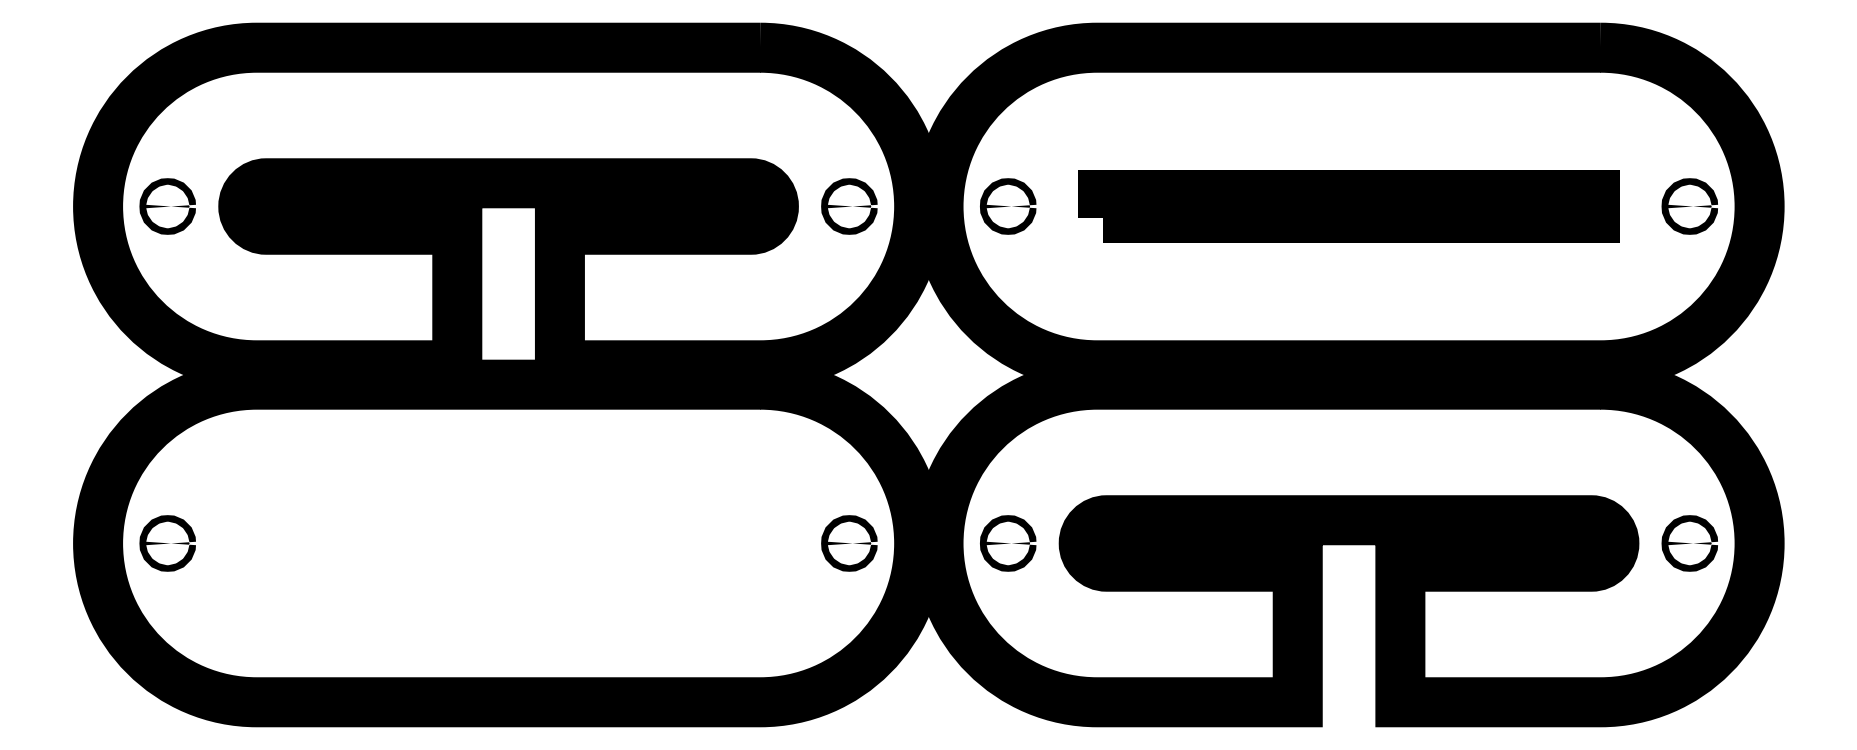
<metadata>
{"format":"dxf","ext":"dxf","renderer":"ezdxf+matplotlib","layout":"modelspace","background":"white","min_lineweight":24,"dpi":150}
</metadata>
<code>
0
SECTION
2
ENTITIES
0
INSERT
2
MYLAYER
8
Body_Slices
10
0
20
0
30
0
0
INSERT
2
MYLAYER001
8
Body_Slices
10
0
20
0
30
0
0
INSERT
2
MYLAYER002
8
Body_Slices
10
0
20
0
30
0
0
INSERT
2
MYLAYER003
8
Body_Slices
10
0
20
0
30
0
0
ENDSEC
0
EOF

</code>
